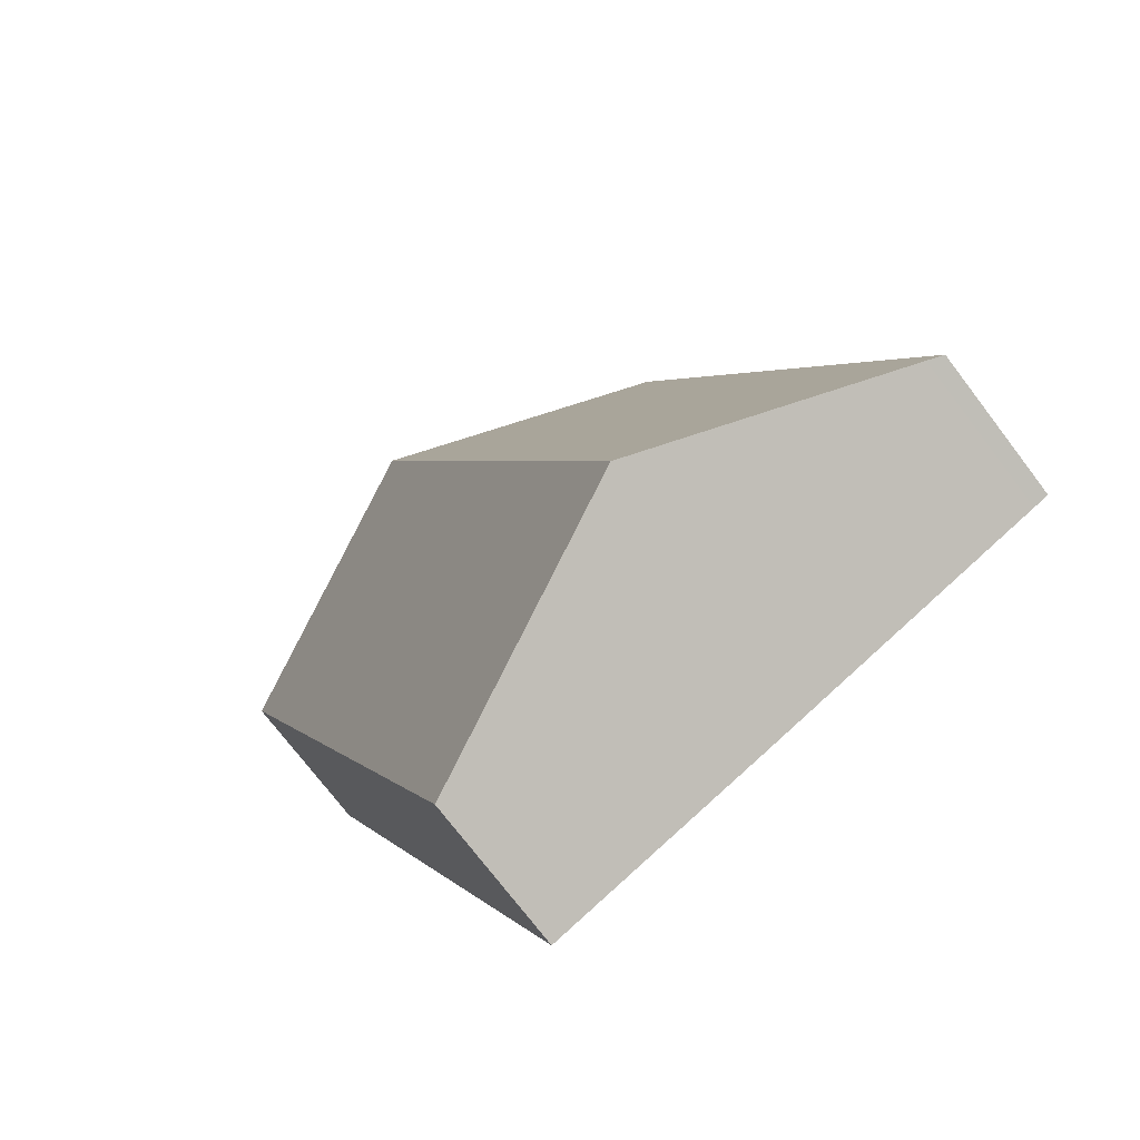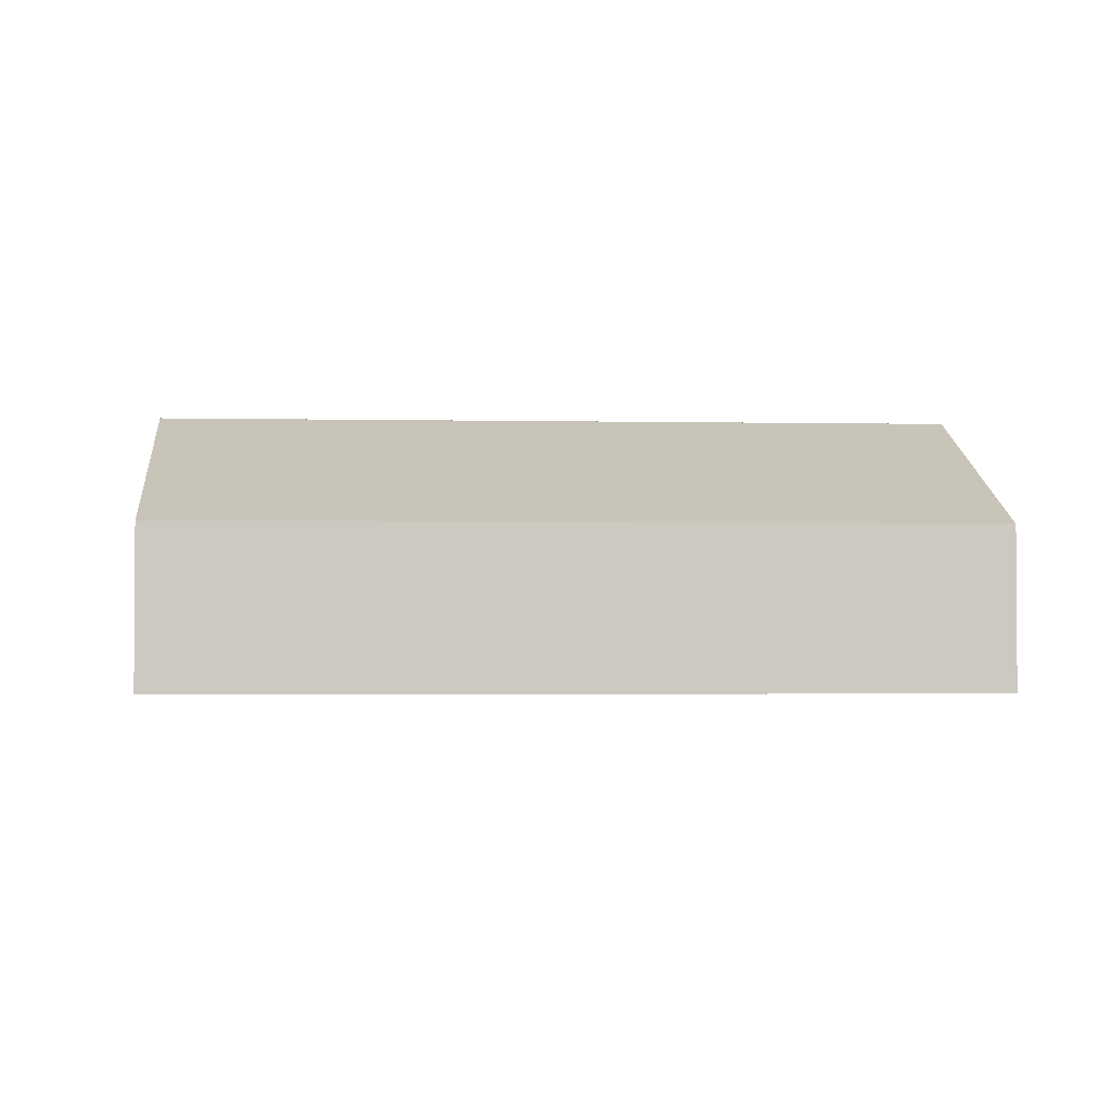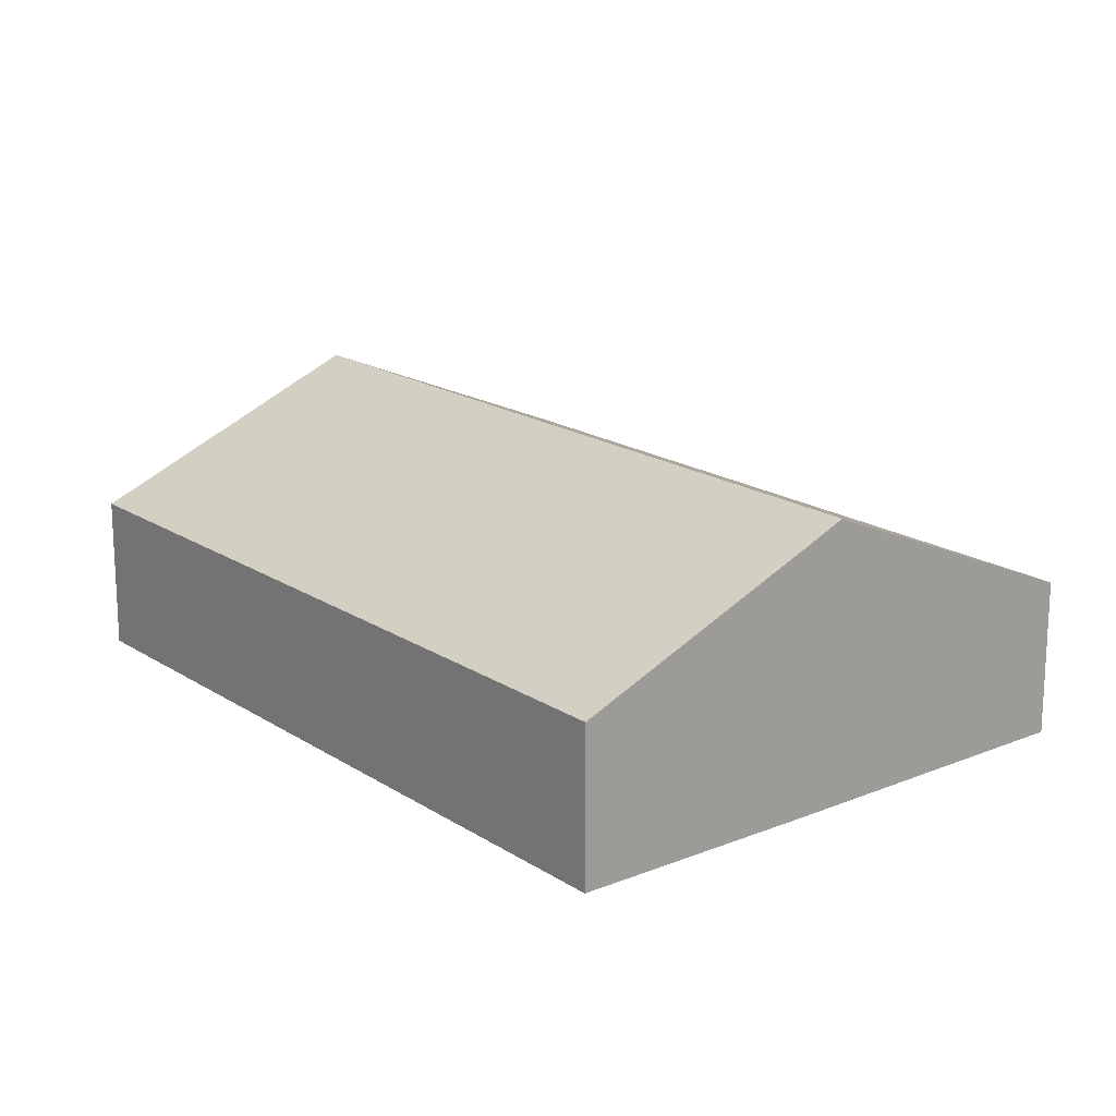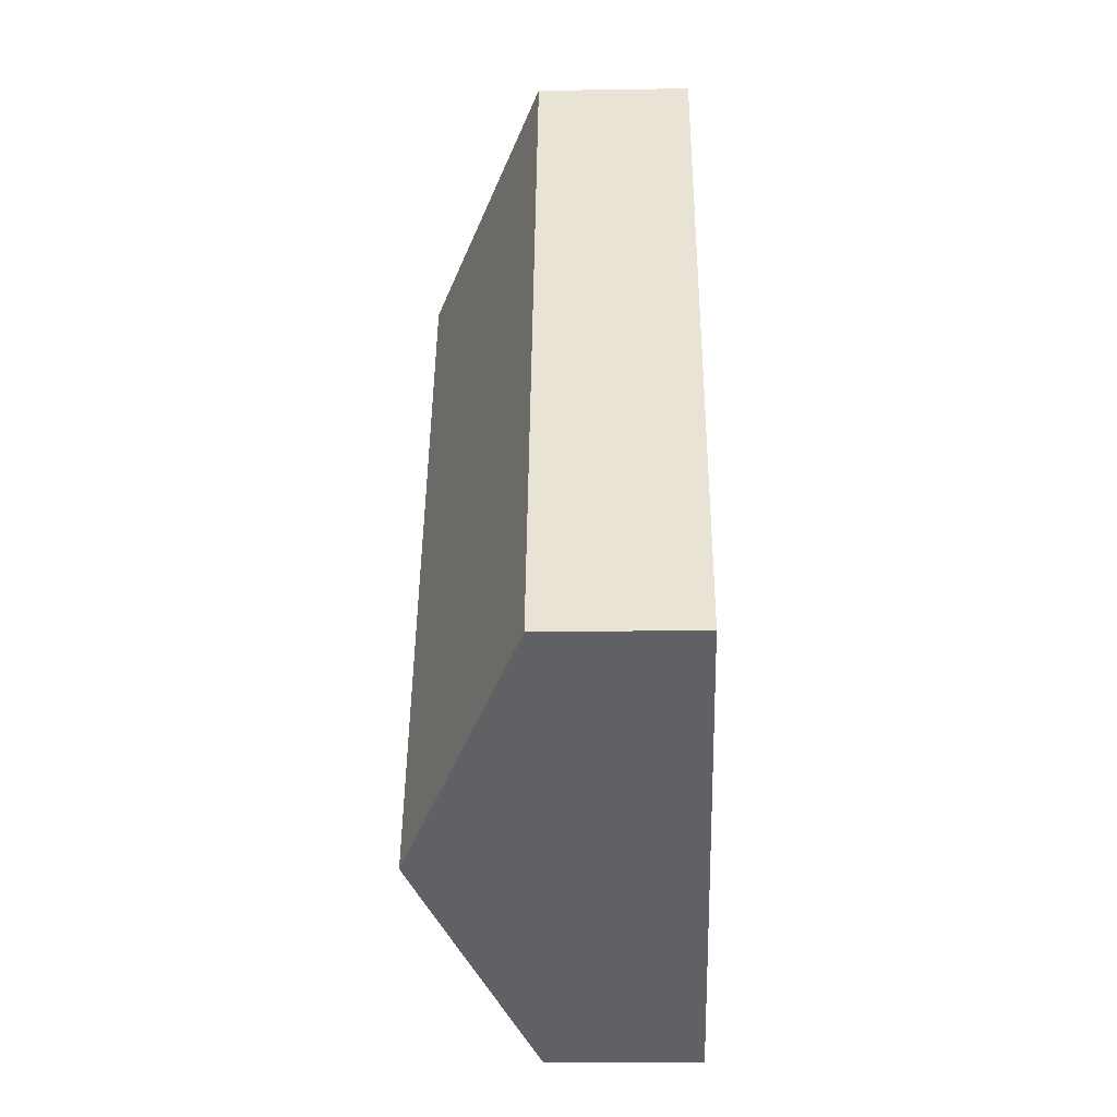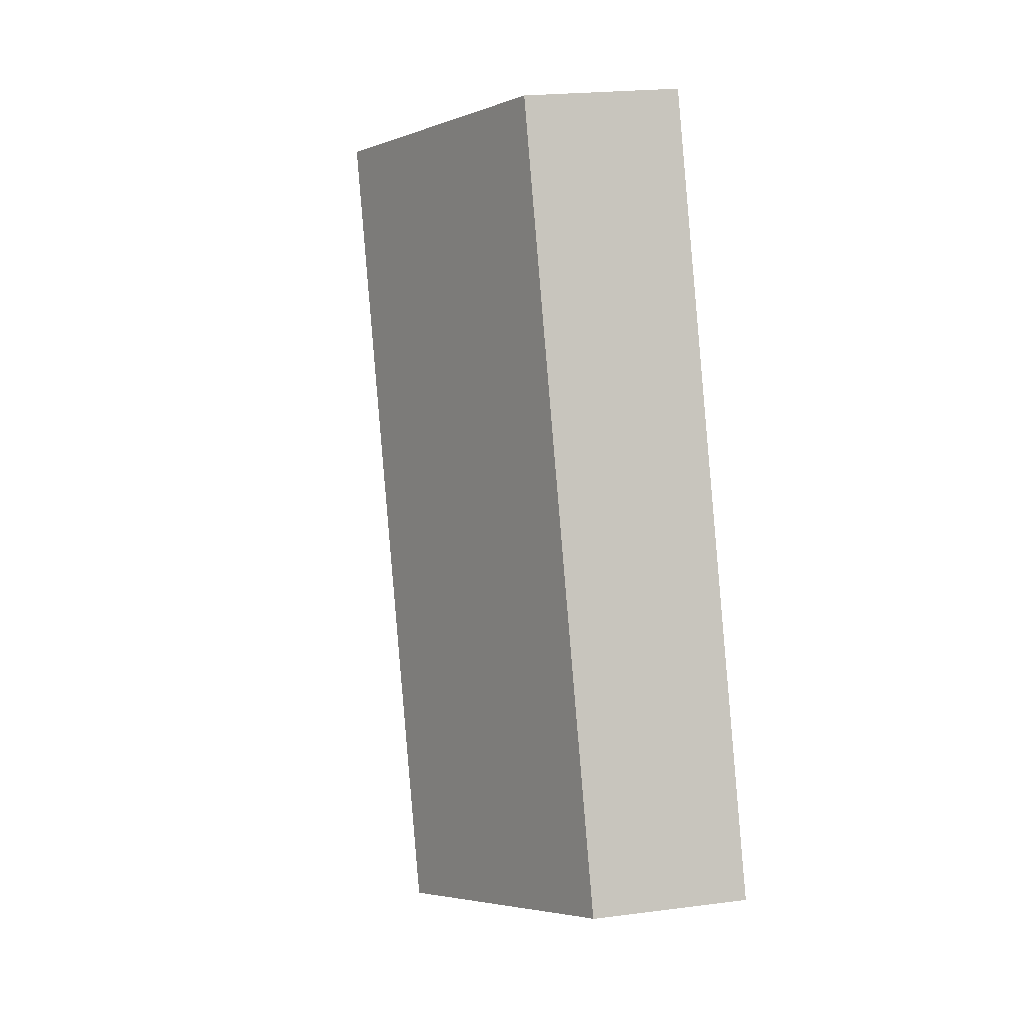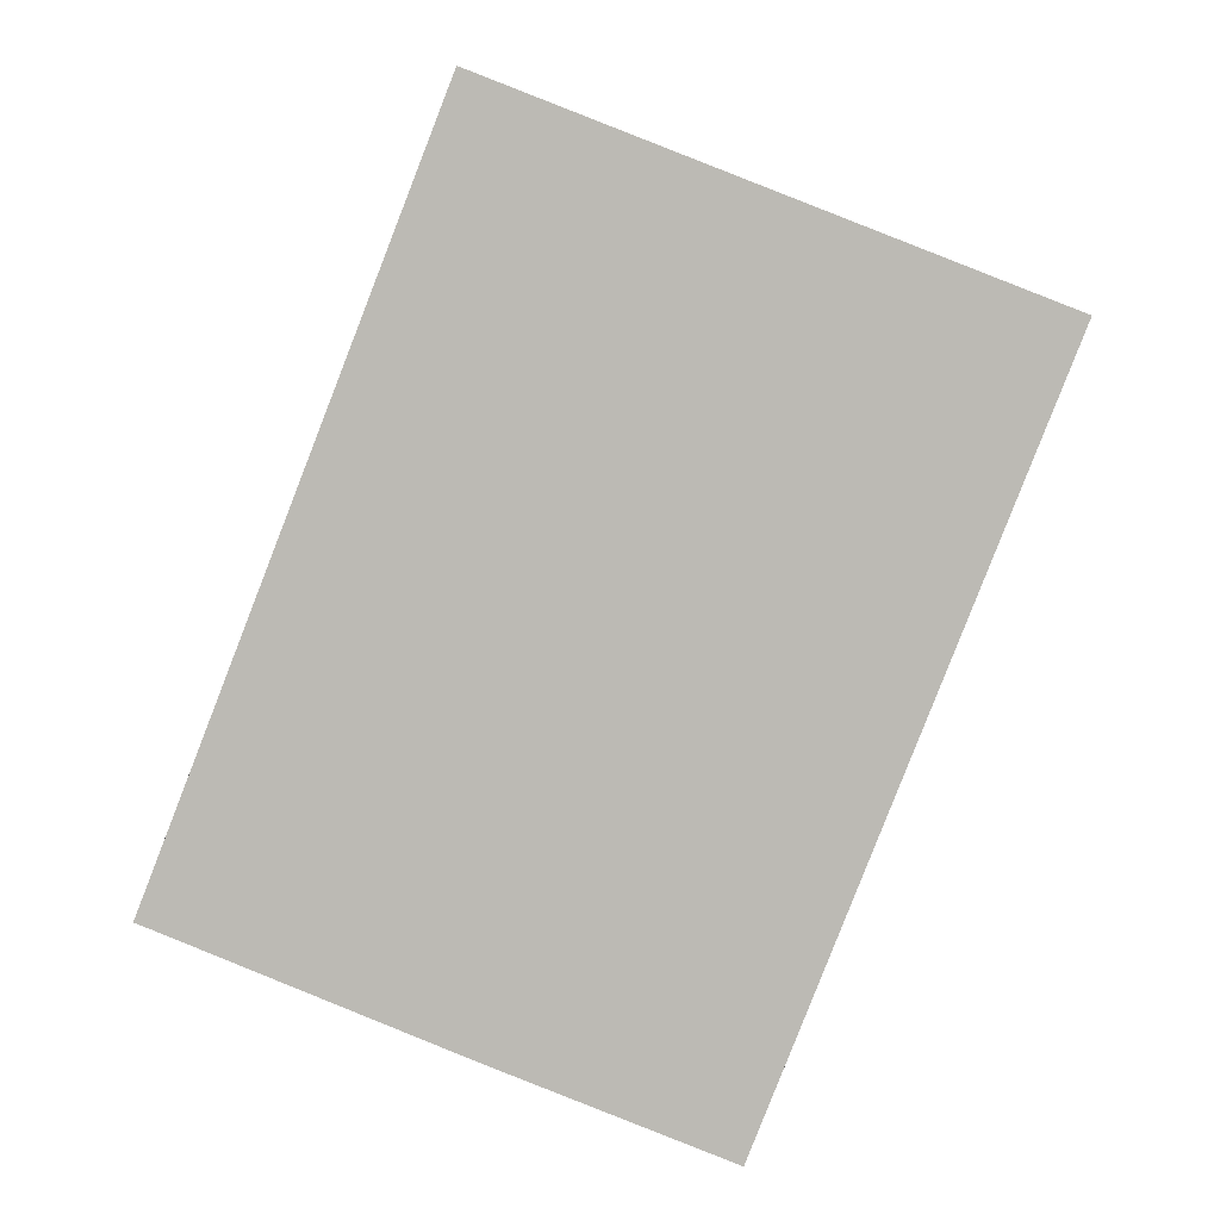
<metadata>
{"format":"obj","ext":"obj","renderer":"f3d","projection":"perspective","resolution":1024,"background":"white","views":[{"elev":-74.2,"azim":-142.7,"up":"+Z"},{"elev":-2.5,"azim":-73.0,"up":"+Y"},{"elev":17.9,"azim":162.9,"up":"+Y"},{"elev":-25.6,"azim":-88.6,"up":"+Z"},{"elev":21.0,"azim":-103.3,"up":"+Z"},{"elev":6.0,"azim":2.3,"up":"+Z"}]}
</metadata>
<code>
v  5.172 4.357 -2.085
v  14.02 2.614 8.982
v  9.096 2.614 -3.618
v  9.461 4.639 10.76
v  4.54 4.639 -1.83
v  4.902 2.614 12.54
v  0.27 2.734 -0.105
v  0 2.614 1.601e-16
v  0 0 0
v  4.902 -7.682e-16 12.54
v  9.461 -6.59e-16 10.76
v  14.02 -5.5e-16 8.982
v  9.096 2.215e-16 -3.618
v  5.172 1.277e-16 -2.085
v  4.54 1.121e-16 -1.83
v  0.27 6.429e-18 -0.105
g defaultobject
f 1 2 3
f 2 1 4
f 4 1 5
f 6 7 8
f 7 6 5
f 5 6 4
f 9 6 8
f 6 9 10
f 10 4 6
f 4 10 11
f 4 11 2
f 2 11 12
f 12 3 2
f 3 12 13
f 13 1 3
f 1 13 14
f 1 14 5
f 5 14 7
f 7 14 15
f 7 15 16
f 7 16 8
f 8 16 9
f 11 13 12
f 13 11 10
f 13 10 16
f 16 10 9
f 13 16 14
f 14 16 15

</code>
